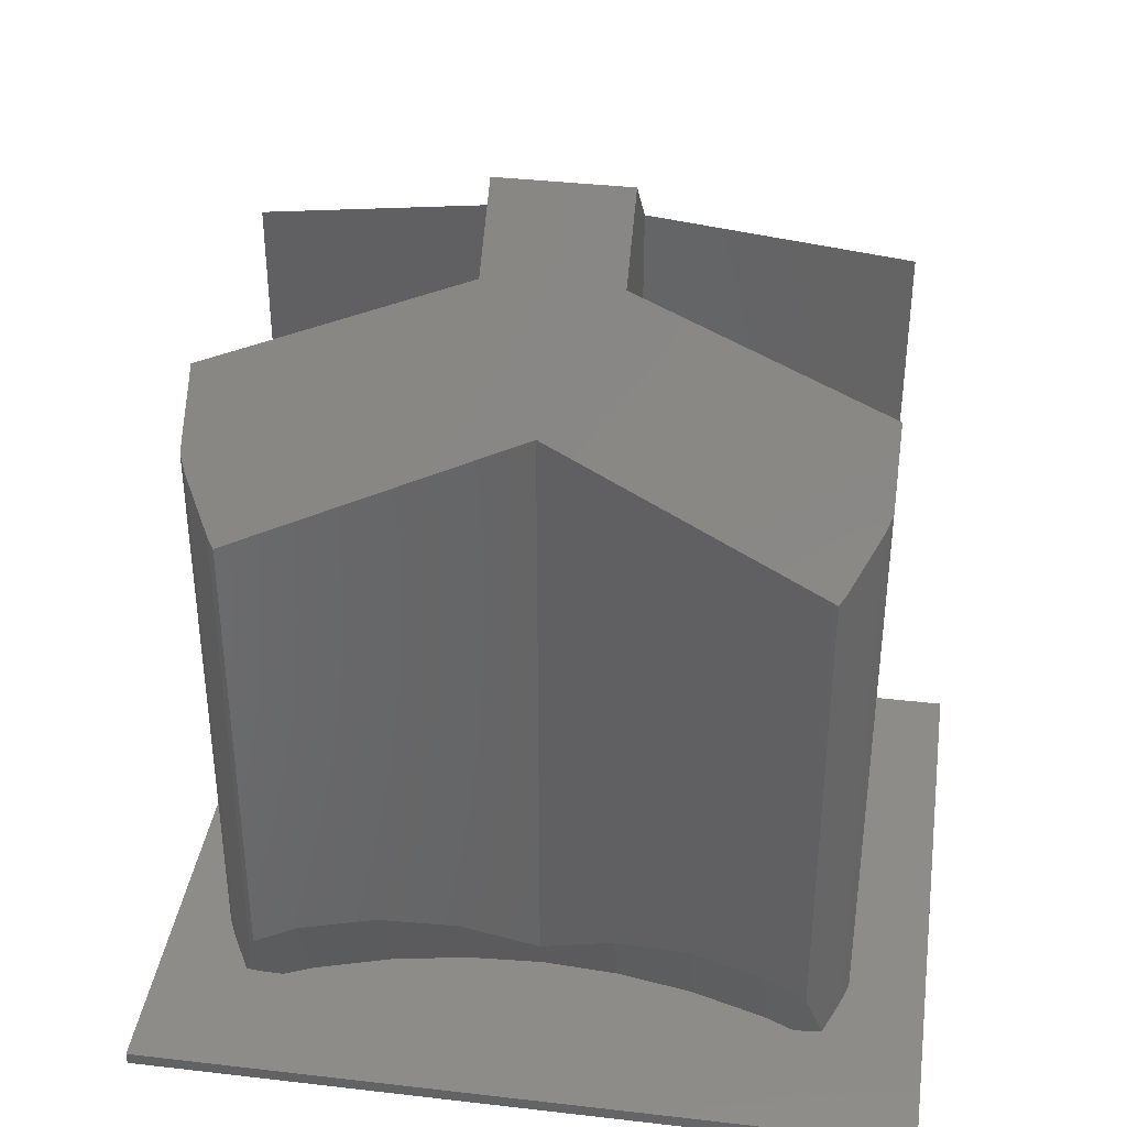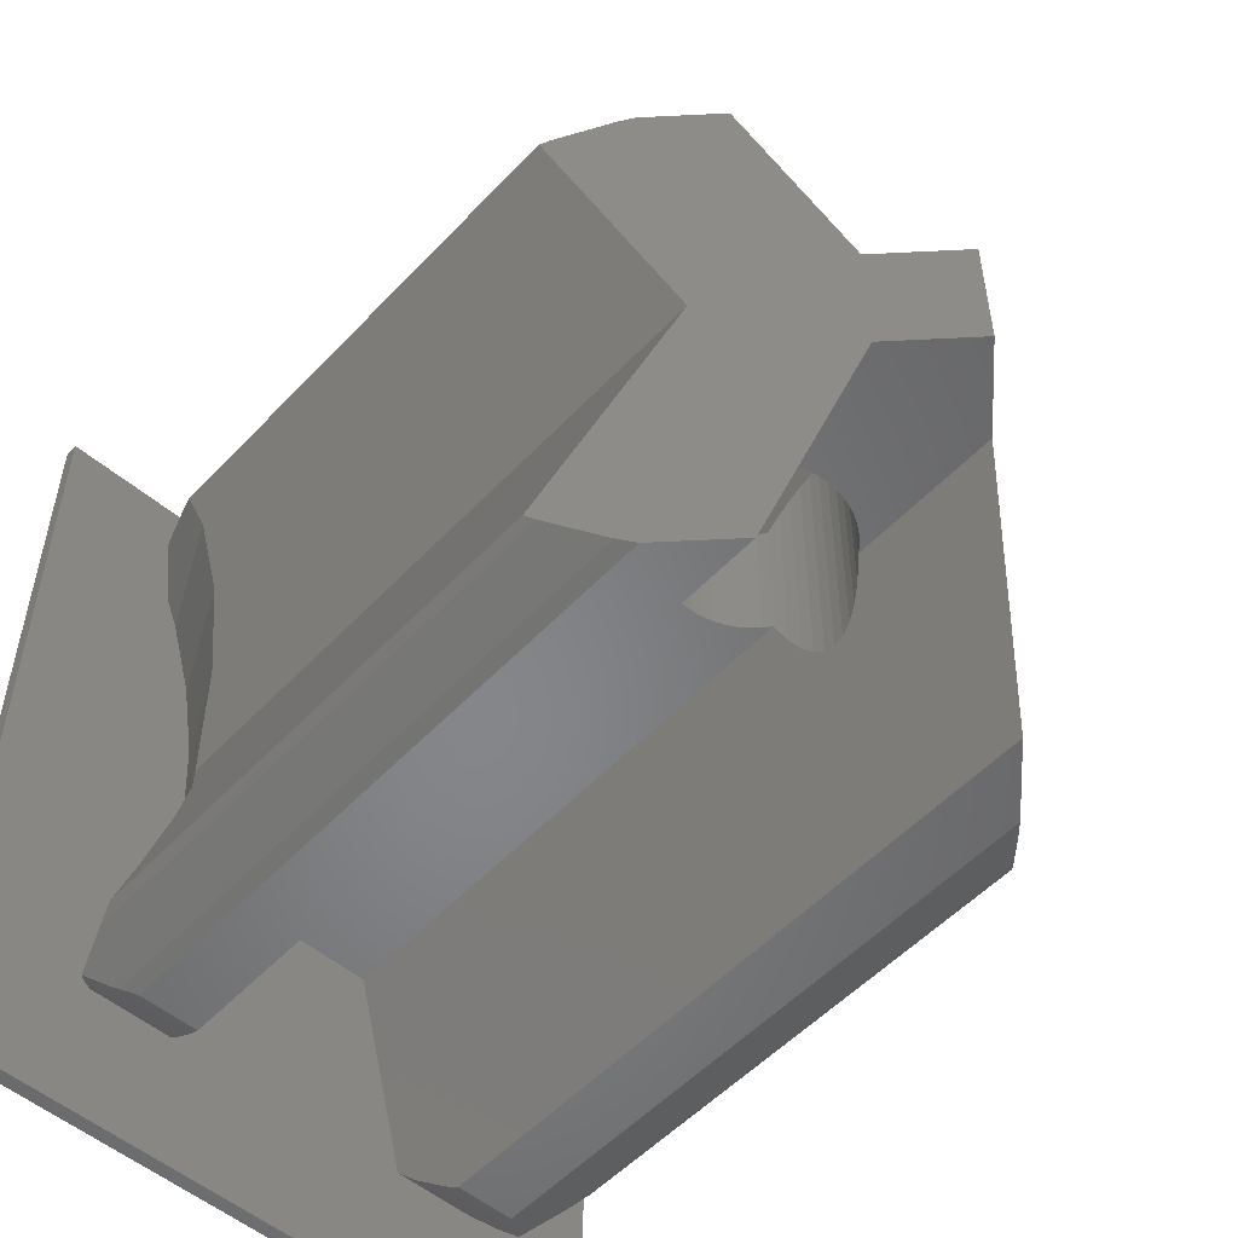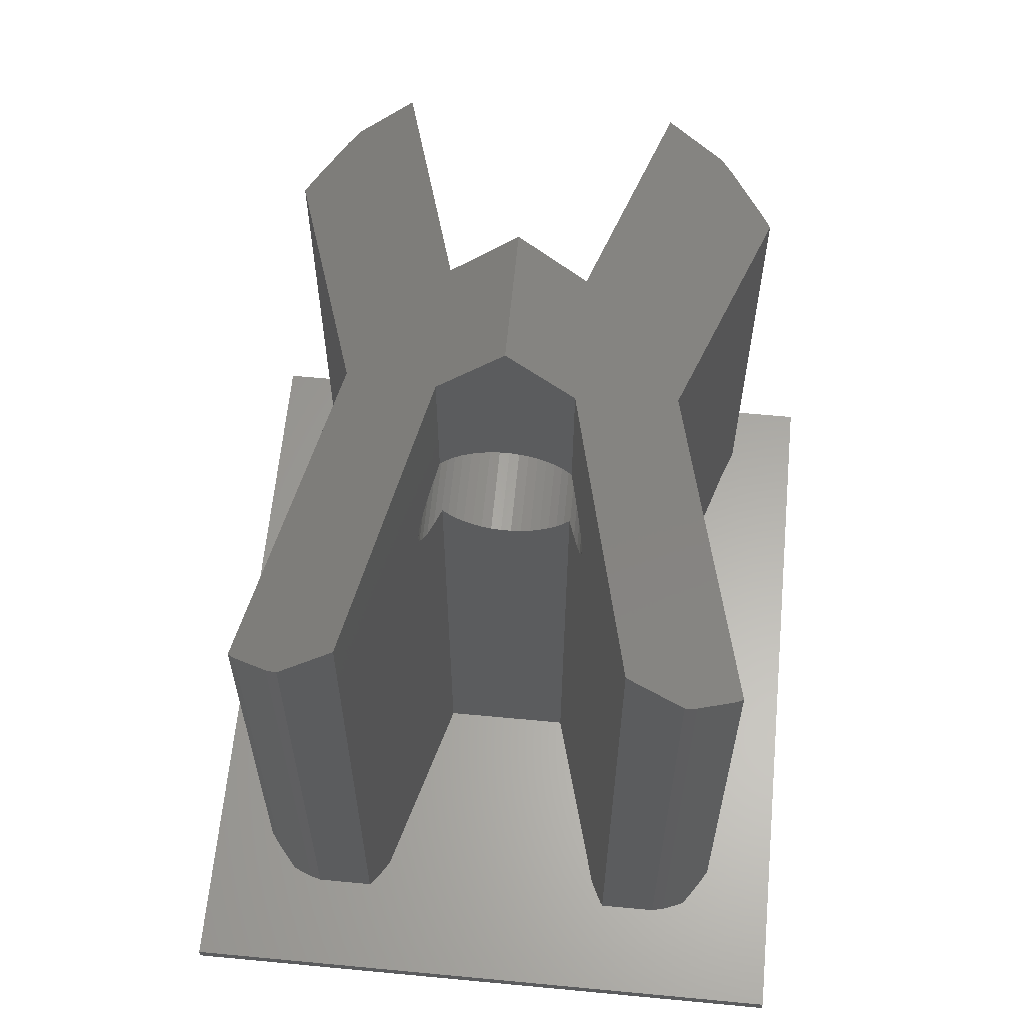
<metadata>
{"format":"stl","ext":"stl","renderer":"f3d","projection":"perspective","resolution":1024,"background":"white","views":[{"elev":37.8,"azim":-81.6,"up":"+Z"},{"elev":-53.1,"azim":-41.9,"up":"+Y"},{"elev":62.0,"azim":-174.5,"up":"+Z"}]}
</metadata>
<code>
# stl→obj: 346 verts, 692 faces
v 2.045 4.8 10.96
v 3.108 4.701 9.892
v 2.921 4.8 10.08
v 3.697 4.29 9.303
v 1 1 12
v 3.809 4.189 9.191
v 1.066e-15 0 13
v 1.288e-15 1 13
v 2.5 -2.22e-17 10.5
v 1 -1 12
v 1.075e-15 -1 13
v 3.809 -4.189 9.191
v 3.697 -4.29 9.303
v 2.045 -4.8 10.96
v 3.108 -4.701 9.892
v 2.921 -4.8 10.08
v -3.809 -4.189 9.191
v -1 -1 12
v -2.5 -2.22e-17 10.5
v -3.697 -4.29 9.303
v -2.045 -4.8 10.96
v -3.108 -4.701 9.892
v -2.921 -4.8 10.08
v -3.108 4.701 9.892
v -2.045 4.8 10.96
v -2.921 4.8 10.08
v -3.697 4.29 9.303
v -1 1 12
v -3.809 4.189 9.191
v -1.066e-15 0 13
v -1.075e-15 -1 13
v -1.288e-15 1 13
v 2.045 -4.8 1.198
v 2.921 -4.8 1.198
v -2.045 -4.8 1.198
v -2.921 -4.8 1.198
v -2.618 -0.3766 1.081
v -2.5 -1.077e-16 0.8771
v -2.5 -2.692e-15 0.8771
v -2.876 -1.204 1.529
v -3.188 -2.201 1.807
v -3.248 -2.395 1.862
v -3.302 -2.566 1.863
v -3.612 -3.56 1.873
v -3.809 -4.189 1.699
v 2.618 -0.3766 1.081
v 2.5 -1.077e-16 0.8771
v 2.5 -2.692e-15 0.8771
v 2.876 -1.204 1.529
v 3.188 -2.201 1.807
v 3.248 -2.395 1.862
v 3.302 -2.566 1.863
v 3.612 -3.56 1.873
v 3.809 -4.189 1.699
v 2.164 -1.204 -8.12e-16
v 1 -1 -9.526e-16
v 2.128 -0.6148 -8.109e-16
v 2.272 -1.799 -8.042e-16
v 2.38 -2.395 -7.965e-16
v 1.771 -3.805 -8.841e-16
v 2.553 -2.955 -7.805e-16
v 2.739 -3.56 -7.633e-16
v 2.847 -3.805 -7.523e-16
v 2.091 -2.887e-15 -8.097e-16
v 1 1 -9.341e-16
v 2.739 3.56 -6.975e-16
v 1.771 3.805 -8.137e-16
v 2.847 3.805 -6.819e-16
v 2.553 2.955 -7.259e-16
v 2.38 2.395 -7.522e-16
v 2.272 1.799 -7.71e-16
v 2.164 1.204 -7.897e-16
v 2.128 0.6148 -7.995e-16
v -1 -1 -1.198e-15
v -1 1 -1.179e-15
v -2.38 -2.395 -1.379e-15
v -1.771 -3.805 -1.318e-15
v -2.128 -0.6148 -1.332e-15
v -2.164 -1.204 -1.342e-15
v -2.128 0.6148 -1.321e-15
v -2.091 -2.887e-15 -1.322e-15
v -2.272 -1.799 -1.361e-15
v -2.553 -2.955 -1.406e-15
v -2.739 -3.56 -1.434e-15
v -2.847 -3.805 -1.45e-15
v -2.164 1.204 -1.32e-15
v -2.272 1.799 -1.327e-15
v -2.38 2.395 -1.335e-15
v -1.771 3.805 -1.248e-15
v -2.553 2.955 -1.351e-15
v -2.739 3.56 -1.368e-15
v -2.847 3.805 -1.379e-15
v 3.612 3.56 1.873
v 3.809 4.189 1.699
v 3.302 2.566 1.863
v 3.248 2.395 1.862
v 3.188 2.201 1.807
v 2.876 1.204 1.529
v 2.618 0.3766 1.081
v -3.612 3.56 1.873
v -3.809 4.189 1.699
v -3.302 2.566 1.863
v -3.248 2.395 1.862
v -3.188 2.201 1.807
v -2.876 1.204 1.529
v -2.618 0.3766 1.081
v 2.045 4.8 1.198
v 2.921 4.8 1.198
v -2.045 4.8 1.198
v -2.921 4.8 1.198
v -3.697 4.29 1.363
v 3.697 4.29 1.363
v -3.108 4.701 1.04
v -3.556 4.389 0.9677
v -3.167 4.66 0.9733
v -3.463 4.453 0.7075
v 3.108 4.701 1.04
v 3.556 4.389 0.9677
v 3.167 4.66 0.9733
v 3.463 4.453 0.7075
v -3.108 -4.701 1.04
v 3.697 -4.29 1.363
v 3.108 -4.701 1.04
v -3.697 -4.29 1.363
v -3.556 -4.389 0.9677
v -3.167 -4.66 0.9733
v -3.463 -4.453 0.7075
v 3.556 -4.389 0.9677
v 3.167 -4.66 0.9733
v 3.463 -4.453 0.7075
v 3.029 -4.007 0.2
v 1.902 -4.281 0.4852
v 1.827 -4.007 0.2
v 3.283 -4.281 0.4852
v -3.029 -4.007 0.2
v -1.902 -4.281 0.4852
v -3.283 -4.281 0.4852
v -1.827 -4.007 0.2
v 3.29 4.287 0.4935
v 3.283 4.281 0.4852
v 1.902 4.281 0.4852
v 2.006 4.66 0.9733
v -1.902 4.281 0.4852
v -2.006 4.66 0.9733
v -3.29 4.287 0.4935
v -3.283 4.281 0.4852
v 1.771 -3.805 0
v 2.847 -3.805 0
v -2.847 -3.805 0
v -1.771 -3.805 0
v 2.006 -4.66 0.9733
v 3.29 -4.287 0.4935
v -3.29 -4.287 0.4935
v -2.006 -4.66 0.9733
v 3.029 4.007 0.2
v 1.827 4.007 0.2
v -3.029 4.007 0.2
v -1.827 4.007 0.2
v 1.771 3.805 0
v 2.847 3.805 0
v -2.847 3.805 0
v -1.771 3.805 0
v -2.219 0.5707 0.2
v -2.184 -2.842e-15 0.2
v -2.128 0.6148 0
v -2.091 -2.887e-15 0
v -2.164 1.204 0
v -2.257 1.204 0.2
v -2.553 2.955 0
v -2.38 2.395 0
v -2.474 2.395 0.2
v -2.633 2.913 0.2
v -2.128 -0.6148 0
v -2.164 -1.204 0
v -2.257 -1.204 0.2
v -2.219 -0.5707 0.2
v -2.272 -1.799 0
v -2.38 -2.395 0
v -2.474 -2.395 0.2
v -2.373 -1.844 0.2
v -2.832 3.56 0.2
v -2.739 3.56 0
v -2.832 -3.56 0.2
v -2.739 -3.56 0
v -2.553 -2.955 0
v -2.633 -2.913 0.2
v -2.272 1.799 0
v -2.373 1.844 0.2
v 2.128 0.6148 0
v 2.164 1.204 0
v 2.257 1.204 0.2
v 2.219 0.5707 0.2
v 2.184 -2.842e-15 0.2
v 2.091 -2.887e-15 0
v 2.272 1.799 0
v 2.38 2.395 0
v 2.474 2.395 0.2
v 2.373 1.844 0.2
v 2.164 -1.204 0
v 2.128 -0.6148 0
v 2.257 -1.204 0.2
v 2.219 -0.5707 0.2
v 2.553 2.955 0
v 2.739 3.56 0
v 2.633 2.913 0.2
v 2.832 3.56 0.2
v 2.832 -3.56 0.2
v 2.739 -3.56 0
v 2.474 -2.395 0.2
v 2.633 -2.913 0.2
v 2.553 -2.955 0
v 2.38 -2.395 0
v 2.272 -1.799 0
v 2.373 -1.844 0.2
v -1.011 -1.041 9.735
v -1 -1 9.748
v -1.095 -1.347 9.602
v -1.162 -1.59 9.46
v -1.211 -1.766 9.311
v -1.25 -1.909 9
v -1.242 -1.878 9.135
v -1.24 -1.873 9.157
v -1.011 -1.041 8.265
v -1 -1 0.2
v -1 -1 8.252
v -1.095 -1.347 8.398
v -1.162 -1.59 8.54
v -1.211 -1.766 8.689
v -1.24 -1.873 8.843
v -1.249 -1.904 8.978
v -1 -1 0
v 1 -1 8.252
v 1 -1 0.2
v 1.011 -1.041 8.265
v 1.095 -1.347 8.398
v 1.162 -1.59 8.54
v 1.211 -1.766 8.689
v 1.24 -1.873 8.843
v 1.011 -1.041 9.735
v 1 -1 9.748
v 1.095 -1.347 9.602
v 1.162 -1.59 9.46
v 1.211 -1.766 9.311
v 1.24 -1.873 9.157
v 1.249 -1.904 8.978
v 1.25 -1.909 9
v 1.242 -1.878 9.135
v 1 -1 0
v -0.07849 -1 7.752
v 0.07849 -1 7.752
v -0.2342 -1 7.772
v -0.3863 -1 7.811
v -0.5322 -1 7.869
v -0.6698 -1 7.945
v -0.7968 -1 8.037
v -0.9112 -1 8.144
v 0.2342 -1 7.772
v 0.3863 -1 7.811
v 0.5322 -1 7.869
v 0.6698 -1 7.945
v 0.7968 -1 8.037
v 0.9112 -1 8.144
v -0.07849 -1 10.25
v -0.2342 -1 10.23
v -0.3863 -1 10.19
v -0.5322 -1 10.13
v -0.6698 -1 10.06
v -0.7968 -1 9.963
v -0.9112 -1 9.856
v 0.07849 -1 10.25
v 0.2342 -1 10.23
v 0.3863 -1 10.19
v 0.5322 -1 10.13
v 0.6698 -1 10.06
v 0.7968 -1 9.963
v 0.9112 -1 9.856
v -1.24 1.873 8.843
v -1.211 1.766 8.689
v -1.162 1.59 8.54
v -1.249 1.907 8.99
v -1.25 1.909 9
v -1.241 1.875 9.147
v -1.24 1.873 9.157
v -1.211 1.766 9.311
v -1.162 1.59 9.46
v -1.095 1.347 9.602
v -1.011 1.041 9.735
v -1 1 9.748
v -1.095 1.347 8.398
v -1.011 1.041 8.265
v -1 1 8.252
v -1 1 0.2
v -1 1 0
v 1 1 0
v 0.07849 1 7.752
v 1 1 0.2
v -0.07849 1 7.752
v 0.2342 1 7.772
v 0.3863 1 7.811
v 0.5322 1 7.869
v 0.6698 1 7.945
v 0.7968 1 8.037
v 0.9112 1 8.144
v 1 1 8.252
v -0.2342 1 7.772
v -0.3863 1 7.811
v -0.5322 1 7.869
v -0.6698 1 7.945
v -0.7968 1 8.037
v -0.9112 1 8.144
v 0.07849 1 10.25
v 0.2342 1 10.23
v 0.3863 1 10.19
v 0.5322 1 10.13
v 0.6698 1 10.06
v 0.7968 1 9.963
v 0.9112 1 9.856
v 1 1 9.748
v -0.07849 1 10.25
v -0.2342 1 10.23
v -0.3863 1 10.19
v -0.5322 1 10.13
v -0.6698 1 10.06
v -0.7968 1 9.963
v -0.9112 1 9.856
v 1.249 1.907 8.99
v 1.25 1.909 9
v 1.24 1.873 8.843
v 1.211 1.766 8.689
v 1.162 1.59 8.54
v 1.095 1.347 8.398
v 1.011 1.041 8.265
v 1.241 1.875 9.147
v 1.24 1.873 9.157
v 1.211 1.766 9.311
v 1.162 1.59 9.46
v 1.095 1.347 9.602
v 1.011 1.041 9.735
v -5 -6 0
v -5 6 0.2
v -5 6 0
v -5 -6 0.2
v 5 6 0.2
v 5 -6 0.2
v 5 6 0
v 5 -6 0
f 1 2 3
f 1 4 2
f 5 4 1
f 4 5 6
f 7 5 8
f 5 9 6
f 10 5 7
f 10 7 11
f 5 10 9
f 10 12 9
f 10 13 12
f 14 13 10
f 13 14 15
f 15 14 16
f 17 18 19
f 20 18 17
f 21 20 22
f 21 22 23
f 20 21 18
f 24 25 26
f 27 25 24
f 28 27 29
f 27 28 25
f 19 28 29
f 18 28 19
f 28 18 30
f 30 18 31
f 32 28 30
f 30 11 7
f 11 30 31
f 33 16 14
f 16 33 34
f 35 23 36
f 23 35 21
f 37 38 39
f 38 37 19
f 40 19 37
f 41 19 40
f 17 41 42
f 17 42 43
f 17 43 44
f 17 44 45
f 41 17 19
f 46 47 9
f 47 46 48
f 9 49 46
f 9 50 49
f 12 50 9
f 50 12 51
f 51 12 52
f 52 12 53
f 53 12 54
f 55 56 57
f 58 56 55
f 59 56 58
f 56 59 60
f 61 60 59
f 62 60 61
f 60 62 63
f 57 56 64
f 65 64 56
f 66 67 68
f 69 67 66
f 70 67 69
f 65 70 71
f 65 71 72
f 64 65 73
f 73 65 72
f 70 65 67
f 74 65 56
f 74 75 65
f 76 74 77
f 78 74 79
f 80 75 81
f 74 81 75
f 81 74 78
f 74 82 79
f 74 76 82
f 77 83 76
f 77 84 83
f 84 77 85
f 86 75 80
f 87 75 86
f 88 75 87
f 75 88 89
f 90 89 88
f 91 89 90
f 89 91 92
f 6 93 94
f 6 95 93
f 6 96 95
f 6 97 96
f 9 97 6
f 97 9 98
f 98 9 99
f 99 9 47
f 100 29 101
f 102 29 100
f 103 29 102
f 104 29 103
f 19 104 105
f 19 105 106
f 104 19 29
f 19 106 38
f 107 3 108
f 3 107 1
f 109 26 25
f 26 109 110
f 27 101 29
f 101 27 111
f 94 4 6
f 4 94 112
f 113 27 24
f 27 113 111
f 114 113 115
f 113 114 111
f 114 115 116
f 8 30 7
f 30 8 32
f 2 108 3
f 108 2 117
f 110 24 26
f 24 110 113
f 117 4 112
f 4 117 2
f 118 117 112
f 117 118 119
f 119 118 120
f 22 36 23
f 36 22 121
f 13 54 12
f 54 13 122
f 34 15 16
f 15 34 123
f 121 20 124
f 20 121 22
f 125 121 124
f 121 125 126
f 126 125 127
f 45 20 17
f 20 45 124
f 123 13 15
f 13 123 122
f 128 123 129
f 123 128 122
f 128 129 130
f 131 132 133
f 132 131 134
f 135 136 137
f 136 135 138
f 139 119 120
f 140 119 139
f 141 119 140
f 119 141 142
f 143 115 144
f 115 145 116
f 115 143 146
f 115 146 145
f 147 63 148
f 63 147 60
f 149 77 150
f 77 149 85
f 132 129 151
f 129 152 130
f 129 132 134
f 129 134 152
f 153 126 127
f 137 126 153
f 136 126 137
f 126 136 154
f 151 34 33
f 34 151 123
f 123 151 129
f 154 36 121
f 154 121 126
f 36 154 35
f 155 141 140
f 141 155 156
f 157 143 158
f 143 157 146
f 68 159 160
f 159 68 67
f 89 161 162
f 161 89 92
f 142 108 117
f 142 117 119
f 108 142 107
f 144 110 109
f 110 144 113
f 113 144 115
f 163 38 106
f 164 38 163
f 38 164 39
f 81 165 80
f 165 81 166
f 80 167 86
f 167 80 165
f 106 168 163
f 168 106 105
f 88 169 90
f 169 88 170
f 171 102 172
f 102 171 103
f 79 173 78
f 173 79 174
f 175 37 176
f 37 175 40
f 76 177 82
f 177 76 178
f 179 41 180
f 41 179 42
f 153 127 125
f 116 145 114
f 146 114 145
f 181 114 146
f 114 181 111
f 181 146 157
f 111 181 100
f 111 100 101
f 91 161 92
f 161 91 182
f 78 166 81
f 166 78 173
f 176 39 164
f 39 176 37
f 137 183 135
f 183 124 44
f 183 137 125
f 125 137 153
f 44 124 45
f 183 125 124
f 85 184 84
f 184 85 149
f 90 182 91
f 182 90 169
f 172 100 181
f 100 172 102
f 84 185 83
f 185 84 184
f 44 186 183
f 186 44 43
f 83 178 76
f 178 83 185
f 179 43 42
f 43 179 186
f 86 187 87
f 187 86 167
f 105 188 168
f 188 105 104
f 87 170 88
f 170 87 187
f 171 104 103
f 104 171 188
f 82 174 79
f 174 82 177
f 180 40 175
f 40 180 41
f 189 72 190
f 72 189 73
f 99 191 98
f 191 99 192
f 47 192 99
f 193 47 48
f 47 193 192
f 194 73 189
f 73 194 64
f 195 70 196
f 70 195 71
f 97 197 96
f 197 97 198
f 199 57 200
f 57 199 55
f 201 46 49
f 46 201 202
f 190 71 195
f 71 190 72
f 98 198 97
f 198 98 191
f 203 66 204
f 66 203 69
f 93 205 206
f 205 93 95
f 128 130 152
f 196 69 203
f 69 196 70
f 197 95 96
f 95 197 205
f 122 207 53
f 122 53 54
f 128 207 122
f 134 207 128
f 207 134 131
f 134 128 152
f 148 62 208
f 62 148 63
f 200 64 194
f 64 200 57
f 202 48 46
f 48 202 193
f 52 209 51
f 209 52 210
f 211 59 212
f 59 211 61
f 53 210 52
f 210 53 207
f 208 61 211
f 61 208 62
f 120 118 139
f 206 118 112
f 118 140 139
f 93 112 94
f 206 112 93
f 118 206 140
f 140 206 155
f 204 68 160
f 68 204 66
f 213 55 199
f 55 213 58
f 49 214 201
f 214 49 50
f 212 58 213
f 58 212 59
f 209 50 51
f 50 209 214
f 18 215 216
f 18 217 215
f 18 218 217
f 21 218 18
f 218 21 219
f 21 220 221
f 21 221 222
f 220 35 138
f 138 35 136
f 219 21 222
f 220 21 35
f 136 35 154
f 223 224 225
f 138 223 226
f 138 226 227
f 138 227 228
f 138 228 229
f 138 229 230
f 138 230 220
f 223 138 224
f 150 74 231
f 74 150 77
f 33 232 233
f 232 33 234
f 234 33 235
f 235 33 236
f 236 33 237
f 237 33 238
f 14 238 33
f 132 233 133
f 239 10 240
f 241 10 239
f 242 10 241
f 14 242 243
f 14 243 244
f 238 14 245
f 245 14 246
f 151 233 132
f 233 151 33
f 246 14 247
f 247 14 244
f 242 14 10
f 60 248 56
f 248 60 147
f 231 56 248
f 56 231 74
f 249 224 250
f 251 224 249
f 252 224 251
f 253 224 252
f 254 224 253
f 255 224 254
f 256 224 255
f 224 256 225
f 233 250 224
f 250 233 257
f 257 233 258
f 258 233 259
f 259 233 260
f 260 233 261
f 261 233 262
f 262 233 232
f 18 11 31
f 18 10 11
f 18 263 10
f 18 264 263
f 18 265 264
f 18 266 265
f 18 267 266
f 18 268 267
f 18 269 268
f 269 18 216
f 270 10 263
f 271 10 270
f 272 10 271
f 273 10 272
f 274 10 273
f 275 10 274
f 276 10 275
f 10 276 240
f 277 109 25
f 278 109 277
f 279 109 278
f 280 25 281
f 25 282 281
f 25 283 282
f 25 284 283
f 25 285 284
f 28 285 25
f 285 28 286
f 286 28 287
f 287 28 288
f 277 25 280
f 289 109 279
f 290 109 289
f 291 109 290
f 292 109 291
f 109 292 144
f 144 292 143
f 143 292 158
f 293 89 162
f 89 293 75
f 65 293 294
f 293 65 75
f 295 296 297
f 298 296 295
f 299 296 298
f 300 296 299
f 301 296 300
f 302 296 301
f 303 296 302
f 296 303 304
f 292 297 296
f 297 292 305
f 305 292 306
f 306 292 307
f 307 292 308
f 308 292 309
f 309 292 310
f 310 292 291
f 5 32 8
f 5 28 32
f 5 311 28
f 5 312 311
f 5 313 312
f 5 314 313
f 5 315 314
f 5 316 315
f 5 317 316
f 317 5 318
f 319 28 311
f 320 28 319
f 321 28 320
f 322 28 321
f 323 28 322
f 324 28 323
f 325 28 324
f 28 325 288
f 1 326 327
f 107 328 326
f 107 329 328
f 107 330 329
f 107 331 330
f 107 332 331
f 304 107 296
f 107 304 332
f 296 142 141
f 296 141 156
f 142 296 107
f 326 1 107
f 333 1 327
f 334 1 333
f 335 1 334
f 336 1 335
f 5 336 337
f 5 337 338
f 5 338 318
f 336 5 1
f 65 159 67
f 159 65 294
f 333 244 334
f 244 333 247
f 334 243 335
f 243 334 244
f 327 247 333
f 247 327 246
f 275 317 276
f 317 275 316
f 281 230 280
f 230 281 220
f 295 257 298
f 257 295 250
f 336 241 337
f 241 336 242
f 272 314 273
f 314 272 313
f 221 281 282
f 281 221 220
f 236 329 330
f 329 236 237
f 262 304 303
f 232 304 262
f 304 232 332
f 332 232 234
f 309 254 308
f 254 309 255
f 277 228 278
f 228 277 229
f 318 240 317
f 338 240 318
f 240 338 239
f 317 240 276
f 337 239 338
f 239 337 241
f 271 313 272
f 313 271 312
f 218 284 285
f 284 218 219
f 217 285 286
f 285 217 218
f 264 319 263
f 319 264 320
f 237 328 329
f 328 237 238
f 302 262 303
f 262 302 261
f 300 260 301
f 260 300 259
f 306 251 305
f 251 306 252
f 307 252 306
f 252 307 253
f 289 223 290
f 223 289 226
f 310 255 309
f 255 310 256
f 280 229 277
f 229 280 230
f 335 242 336
f 242 335 243
f 263 311 270
f 311 263 319
f 274 316 275
f 316 274 315
f 273 315 274
f 315 273 314
f 222 282 283
f 282 222 221
f 268 323 267
f 323 268 324
f 266 321 265
f 321 266 322
f 265 320 264
f 320 265 321
f 298 258 299
f 258 298 257
f 299 259 300
f 259 299 258
f 301 261 302
f 261 301 260
f 235 330 331
f 330 235 236
f 308 253 307
f 253 308 254
f 305 249 297
f 249 305 251
f 297 250 295
f 250 297 249
f 290 225 291
f 225 290 223
f 225 310 291
f 310 225 256
f 278 227 279
f 227 278 228
f 279 226 289
f 226 279 227
f 270 312 271
f 312 270 311
f 267 322 266
f 322 267 323
f 269 324 268
f 324 269 325
f 219 283 284
f 283 219 222
f 234 331 332
f 331 234 235
f 238 326 328
f 326 238 245
f 245 327 326
f 327 245 246
f 215 286 287
f 286 215 217
f 325 269 288
f 216 288 269
f 288 216 287
f 287 216 215
f 339 340 341
f 340 339 342
f 198 343 205
f 192 343 198
f 344 210 131
f 131 210 207
f 198 205 197
f 343 192 344
f 344 214 210
f 210 214 209
f 192 198 191
f 202 344 192
f 344 202 214
f 214 202 201
f 202 192 193
f 206 343 155
f 343 156 155
f 156 292 296
f 156 158 292
f 343 158 156
f 340 158 343
f 180 342 186
f 158 340 157
f 205 343 206
f 133 344 131
f 224 133 233
f 138 133 224
f 138 344 133
f 342 138 135
f 138 342 344
f 186 342 135
f 163 176 164
f 188 163 168
f 340 163 188
f 163 340 176
f 176 180 175
f 172 188 171
f 340 188 172
f 342 176 340
f 180 186 179
f 157 172 181
f 340 172 157
f 176 342 180
f 186 135 183
f 344 345 343
f 345 344 346
f 345 340 343
f 340 345 341
f 213 346 211
f 200 346 213
f 345 203 160
f 160 203 204
f 213 211 212
f 346 200 345
f 345 195 203
f 203 195 196
f 200 213 199
f 189 345 200
f 345 189 195
f 195 189 190
f 189 200 194
f 211 148 208
f 346 147 148
f 147 231 248
f 147 150 231
f 346 150 147
f 339 150 346
f 187 341 169
f 150 339 149
f 148 211 346
f 159 345 160
f 293 159 294
f 162 159 293
f 162 345 159
f 341 162 161
f 162 341 345
f 169 341 161
f 173 165 166
f 177 173 174
f 339 173 177
f 173 339 165
f 165 187 167
f 185 177 178
f 339 177 185
f 341 165 339
f 187 169 170
f 149 185 184
f 339 185 149
f 165 341 187
f 169 161 182
f 339 344 342
f 344 339 346

</code>
